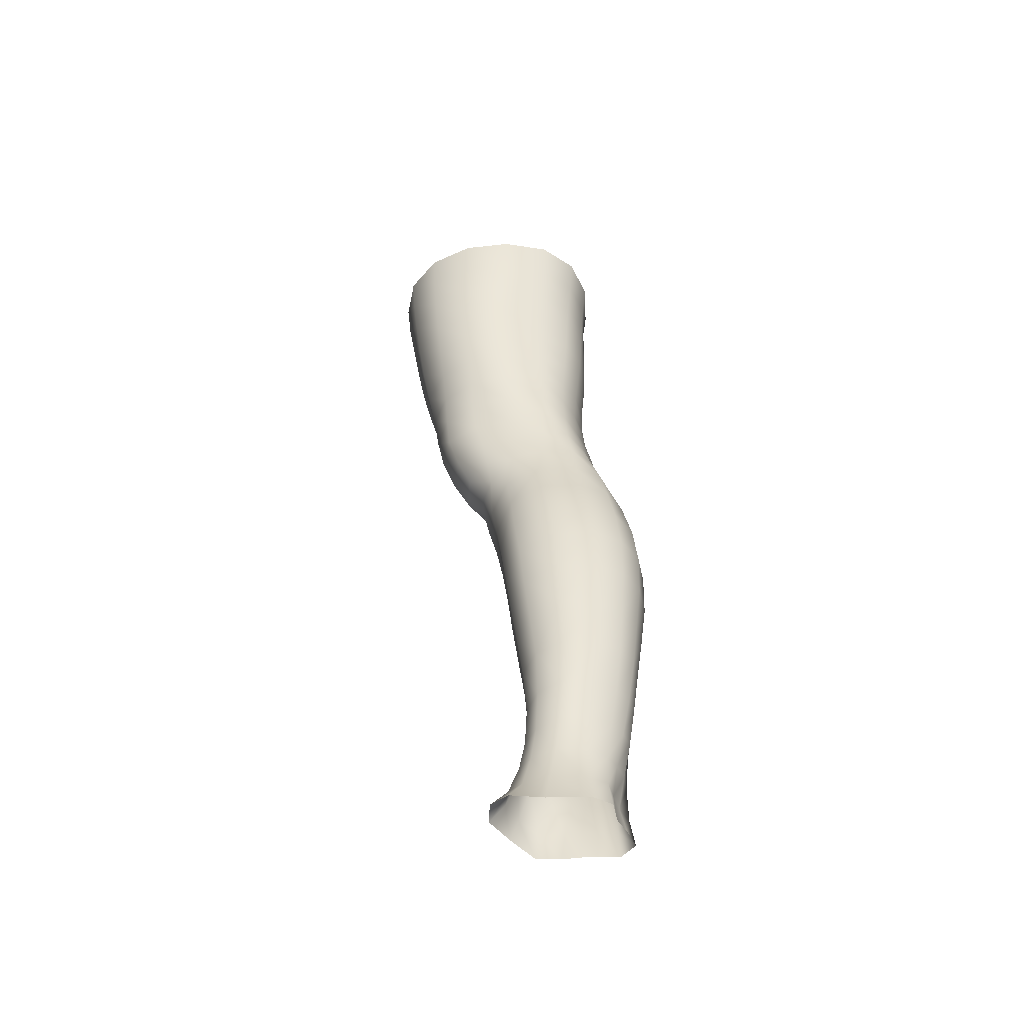
<metadata>
{"format":"obj","ext":"obj","renderer":"f3d","projection":"perspective","resolution":1024,"background":"white","views":[{"elev":-54.5,"azim":68.1,"up":"+Y"}]}
</metadata>
<code>
o SMPLX-mesh-female.001
v 0.1609 -0.5291 -0.01186
v 0.156 -0.5338 0.02108
v 0.1332 -0.5235 -0.06242
v 0.1061 -0.5206 -0.0747
v 0.1413 -0.5366 0.05098
v 0.1183 -0.5382 0.07313
v 0.08946 -0.5363 0.08187
v 0.07373 -0.5122 -0.07905
v 0.03951 -0.4944 -0.06888
v 0.04589 -0.5312 -0.06862
v 0.07579 -0.5398 -0.07496
v 0.1469 -0.5542 -0.04145
v 0.1529 -0.525 -0.04122
v 0.1294 -0.5506 -0.06085
v 0.155 -0.5595 -0.01374
v 0.1519 -0.5644 0.01862
v 0.115 -0.5687 0.07069
v 0.08643 -0.5656 0.0786
v 0.01937 -0.5263 0.04125
v 0.03671 -0.5301 0.06062
v 0.03482 -0.5546 0.05482
v 0.01862 -0.5485 0.034
v 0.01546 -0.4974 -0.04501
v 0.004712 -0.5059 -0.02306
v 0.008767 -0.5314 -0.03017
v 0.02169 -0.5287 -0.05199
v 0.1063 -0.6248 0.06222
v 0.07836 -0.6223 0.068
v 0.08275 -0.5943 0.07379
v 0.1109 -0.5971 0.06682
v 0.01204 -0.5694 0.005024
v 0.01902 -0.574 0.02603
v 0.02085 -0.6017 0.0183
v 0.01576 -0.5975 -0.002821
v 0.01925 -0.6262 -0.009237
v 0.02244 -0.6303 0.01193
v 0.02246 -0.6582 0.004455
v 0.02114 -0.6537 -0.01586
v 0.138 -0.5682 0.04825
v 0.1401 -0.6206 0.01476
v 0.1283 -0.6247 0.04192
v 0.1331 -0.5968 0.04528
v 0.1453 -0.5927 0.01652
v 0.1049 -0.5467 -0.07198
v 0.009379 -0.5433 0.01303
v 0.008381 -0.5221 0.02104
v 0.02182 -0.5938 -0.04175
v 0.03514 -0.5937 -0.05991
v 0.02857 -0.5625 -0.05627
v 0.01493 -0.5628 -0.03617
v 0.1238 -0.604 -0.05968
v 0.1378 -0.6084 -0.04056
v 0.142 -0.5819 -0.04082
v 0.1264 -0.5778 -0.06009
v 0.1423 -0.6143 -0.0148
v 0.1481 -0.5871 -0.01393
v 0.1299 -0.6742 0.01147
v 0.1171 -0.6776 0.03578
v 0.1228 -0.6517 0.03885
v 0.135 -0.6478 0.01303
v 0.1346 -0.6676 -0.01682
v 0.1381 -0.6413 -0.0159
v 0.1346 -0.6349 -0.04059
v 0.1314 -0.6611 -0.04008
v 0.1188 -0.6554 -0.05753
v 0.1215 -0.6298 -0.05899
v 0.1031 -0.6264 -0.071
v 0.1024 -0.6515 -0.06954
v 0.08197 -0.6236 -0.07529
v 0.06012 -0.622 -0.07201
v 0.06386 -0.6478 -0.07152
v 0.08371 -0.6491 -0.07382
v 0.03218 -0.6492 -0.05079
v 0.04574 -0.648 -0.06422
v 0.04089 -0.6219 -0.06234
v 0.02779 -0.6227 -0.04625
v 0.04517 -0.7516 -0.06957
v 0.06103 -0.7499 -0.07246
v 0.05671 -0.7232 -0.0707
v 0.0405 -0.7248 -0.0663
v 0.07608 -0.7484 -0.07567
v 0.09144 -0.748 -0.07641
v 0.08802 -0.7229 -0.07286
v 0.07268 -0.7228 -0.07193
v 0.1147 -0.7288 -0.05521
v 0.103 -0.7245 -0.06816
v 0.1066 -0.7495 -0.07111
v 0.1178 -0.7538 -0.05777
v 0.1284 -0.7591 -0.04095
v 0.1277 -0.7348 -0.03969
v 0.1271 -0.7648 -0.02139
v 0.1297 -0.7413 -0.01987
v 0.1159 -0.7467 0.002151
v 0.1144 -0.7695 -0.000267
v 0.02488 -0.7625 -0.02908
v 0.02479 -0.7575 -0.04648
v 0.02165 -0.7315 -0.04004
v 0.02361 -0.7364 -0.02272
v 0.04374 -0.7458 0.01465
v 0.05935 -0.749 0.03518
v 0.05857 -0.7729 0.02455
v 0.04657 -0.7706 0.002233
v 0.1316 -0.6927 -0.01785
v 0.1253 -0.6993 0.009597
v 0.1159 -0.6801 -0.0559
v 0.1285 -0.6861 -0.0393
v 0.03524 -0.6743 -0.05603
v 0.0498 -0.6729 -0.06638
v 0.02283 -0.685 -0.004355
v 0.02154 -0.6802 -0.0236
v 0.08888 -0.7022 0.04618
v 0.1106 -0.7026 0.03256
v 0.1051 -0.7264 0.02904
v 0.08472 -0.7266 0.0426
v 0.1302 -0.7171 -0.01899
v 0.1273 -0.7104 -0.03919
v 0.1142 -0.7043 -0.0547
v 0.1015 -0.7003 -0.06683
v 0.0862 -0.6984 -0.07109
v 0.07007 -0.6977 -0.07037
v 0.05334 -0.6977 -0.06851
v 0.03784 -0.6992 -0.06118
v 0.02172 -0.7058 -0.03199
v 0.02363 -0.7109 -0.01417
v 0.08226 -0.7507 0.03934
v 0.1028 -0.7499 0.02497
v 0.1038 -0.7721 0.01966
v 0.08117 -0.7728 0.03096
v 0.08108 -0.7939 0.02055
v 0.06068 -0.7939 0.01374
v 0.08016 -0.7747 -0.07998
v 0.09548 -0.7742 -0.07971
v 0.11 -0.7752 -0.07369
v 0.1302 -0.7828 -0.04383
v 0.125 -0.7894 -0.02095
v 0.1141 -0.7939 -0.001157
v 0.102 -0.7931 0.01468
v 0.03814 -0.8108 -0.0539
v 0.03212 -0.7835 -0.05008
v 0.03166 -0.7871 -0.03422
v 0.03775 -0.814 -0.03807
v 0.05464 -0.8061 -0.07624
v 0.06773 -0.803 -0.08484
v 0.06581 -0.777 -0.07456
v 0.05194 -0.779 -0.06963
v 0.08361 -0.8008 -0.08932
v 0.1005 -0.8004 -0.08703
v 0.1164 -0.8007 -0.08001
v 0.123 -0.778 -0.06176
v 0.1288 -0.8034 -0.06604
v 0.1319 -0.8088 -0.04517
v 0.126 -0.8153 -0.01752
v 0.1113 -0.8488 -0.001005
v 0.1075 -0.8206 0.000696
v 0.1294 -0.8428 -0.01769
v 0.08961 -0.9407 -0.009458
v 0.1114 -0.9385 -0.01067
v 0.109 -0.9709 -0.01571
v 0.0891 -0.9733 -0.01418
v 0.04114 -0.8419 -0.04175
v 0.0398 -0.8396 -0.05944
v 0.05384 -0.8344 -0.08508
v 0.06862 -0.8312 -0.09439
v 0.1397 -0.8655 -0.04879
v 0.1358 -0.8363 -0.04548
v 0.133 -0.8309 -0.06931
v 0.1362 -0.8606 -0.07289
v 0.04022 -0.9339 -0.05012
v 0.03838 -0.932 -0.06878
v 0.03666 -0.9005 -0.06723
v 0.03848 -0.9025 -0.04743
v 0.05257 -0.8648 -0.09119
v 0.05212 -0.8959 -0.09535
v 0.06828 -0.8931 -0.1052
v 0.0682 -0.8615 -0.1011
v 0.1375 -0.9299 -0.05307
v 0.1404 -0.8966 -0.05156
v 0.1375 -0.8927 -0.07507
v 0.1352 -0.9269 -0.07556
v 0.1324 -0.8714 -0.02152
v 0.1322 -0.9017 -0.02545
v 0.1133 -0.9072 -0.006901
v 0.1124 -0.8768 -0.003092
v 0.08987 -0.9089 -0.005303
v 0.08839 -0.879 -0.002289
v 0.05054 -1.001 -0.06764
v 0.04452 -0.9658 -0.06827
v 0.04571 -0.9683 -0.05088
v 0.05162 -1.004 -0.05221
v 0.07025 -0.9264 -0.105
v 0.05413 -0.9285 -0.09637
v 0.059 -0.9626 -0.09291
v 0.07332 -0.9612 -0.1008
v 0.1278 -1.002 -0.05462
v 0.1331 -0.9651 -0.05395
v 0.1307 -0.9631 -0.0749
v 0.1247 -0.9996 -0.07449
v 0.1068 -1.006 -0.02072
v 0.1265 -0.9676 -0.03056
v 0.1224 -1.004 -0.03424
v 0.103 -1.041 -0.02311
v 0.08736 -1.042 -0.02181
v 0.0884 -1.008 -0.0189
v 0.05823 -1.037 -0.05301
v 0.05537 -1.035 -0.06674
v 0.07509 -1.03 -0.09316
v 0.07514 -0.9961 -0.09616
v 0.06228 -0.9977 -0.08893
v 0.0637 -1.032 -0.08609
v 0.106 -0.9976 -0.09546
v 0.09069 -0.9962 -0.09854
v 0.08956 -1.03 -0.09506
v 0.1035 -1.032 -0.09175
v 0.1178 -1.033 -0.07281
v 0.1176 -0.9984 -0.08732
v 0.1121 -1.032 -0.08433
v 0.122 -1.035 -0.05419
v 0.118 -1.038 -0.03528
v 0.03393 -0.581 0.04846
v 0.03326 -0.6092 0.04119
v 0.03102 -0.6643 0.02538
v 0.03219 -0.6374 0.03405
v 0.03089 -0.6906 0.01556
v 0.03169 -0.7168 0.005468
v 0.03186 -0.7422 -0.005259
v 0.03367 -0.7674 -0.0143
v 0.03862 -0.792 -0.01929
v 0.04395 -0.8184 -0.02053
v 0.04936 -0.8736 -0.02675
v 0.04018 -0.8716 -0.04463
v 0.04851 -0.8452 -0.02398
v 0.05032 -0.9364 -0.03078
v 0.04893 -0.9042 -0.02881
v 0.05414 -0.9714 -0.03364
v 0.05888 -1.007 -0.03695
v 0.06479 -1.04 -0.03913
v 0.1207 -0.7232 0.006376
v 0.1017 -0.676 -0.06754
v 0.08503 -0.6739 -0.07178
v 0.06728 -0.6728 -0.07062
v 0.04466 -0.6962 0.03479
v 0.0645 -0.6999 0.04684
v 0.06111 -0.7246 0.04143
v 0.04247 -0.7219 0.02671
v 0.08568 -0.8536 -0.00022
v 0.06698 -0.877 -0.01217
v 0.06446 -0.8499 -0.008547
v 0.0838 -0.8303 0.003431
v 0.1059 -0.8276 -0.09481
v 0.1221 -0.828 -0.08608
v 0.1089 -0.8572 -0.1018
v 0.08704 -0.8287 -0.09753
v 0.08832 -0.8585 -0.1047
v 0.04969 -0.6449 0.05248
v 0.07339 -0.6493 0.06126
v 0.0685 -0.6751 0.05387
v 0.04682 -0.6705 0.04397
v 0.003751 -0.5156 -0.00021
v 0.05788 -0.561 0.07194
v 0.06116 -0.5335 0.07655
v 0.05525 -0.5888 0.06582
v 0.05252 -0.6172 0.05944
v 0.0511 -0.7945 -0.004738
v 0.06076 -0.8215 -0.003483
v 0.06849 -0.9072 -0.01568
v 0.06941 -0.9392 -0.01891
v 0.07073 -0.9731 -0.02265
v 0.07267 -1.009 -0.02639
v 0.07463 -1.042 -0.02811
v 0.006244 -0.5375 -0.008375
v 0.01108 -0.5656 -0.01535
v 0.01632 -0.595 -0.02199
v 0.0563 -0.595 -0.07185
v 0.08021 -0.5975 -0.07593
v 0.07831 -0.5696 -0.07569
v 0.0516 -0.565 -0.07069
v 0.1037 -0.6006 -0.0716
v 0.1045 -0.574 -0.07175
v 0.09451 -0.6775 0.05101
v 0.08867 -0.8908 -0.1088
v 0.1087 -0.9248 -0.1043
v 0.1093 -0.8895 -0.1052
v 0.08948 -0.9252 -0.1079
v 0.1263 -0.8901 -0.09369
v 0.1252 -0.8576 -0.09123
v 0.1298 -0.9338 -0.02776
v 0.09068 -0.9606 -0.1035
v 0.1077 -0.9611 -0.09999
v 0.1218 -0.9616 -0.09003
v 0.1249 -0.9251 -0.0929
v 0.02034 -0.6239 -0.02797
v 0.02343 -0.651 -0.03418
v 0.02528 -0.6767 -0.04091
v 0.02649 -0.702 -0.04812
v 0.0278 -0.7276 -0.05526
v 0.03227 -0.7535 -0.0606
v 0.03977 -0.7804 -0.06247
v 0.04454 -0.8084 -0.06686
v 0.03824 -0.8697 -0.06389
v 0.04271 -0.8674 -0.07866
v 0.04455 -0.8373 -0.07337
v 0.04157 -0.8985 -0.08231
v 0.04362 -0.9303 -0.08347
v 0.04938 -0.9641 -0.08156
v 0.05742 -1.033 -0.07745
v 0.05459 -0.999 -0.07927
v 0.1009 -0.6514 0.05707
v 0.06287 -1.067 -0.051
v 0.06501 -1.094 -0.04699
v 0.06528 -1.092 -0.06117
v 0.06118 -1.065 -0.06493
v 0.07451 -1.06 -0.0907
v 0.06424 -1.063 -0.08323
v 0.08811 -1.06 -0.09267
v 0.08628 -1.087 -0.0909
v 0.09597 -1.088 -0.08493
v 0.1003 -1.061 -0.08855
v 0.1074 -1.061 -0.08061
v 0.1114 -1.09 -0.05174
v 0.1163 -1.064 -0.05317
v 0.1124 -1.062 -0.07009
v 0.1094 -1.089 -0.06772
v 0.1115 -1.068 -0.03494
v 0.1072 -1.093 -0.03323
v 0.09857 -1.071 -0.02343
v 0.06778 -1.069 -0.03646
v 0.06782 -1.095 -0.03139
v 0.07413 -1.088 -0.08907
v 0.06685 -1.09 -0.07983
v 0.06034 -1.064 -0.07425
v 0.06647 -1.091 -0.07078
v 0.06454 -1.119 -0.05667
v 0.05665 -1.119 -0.04279
v 0.07384 -1.115 -0.08919
v 0.07002 -1.117 -0.0771
v 0.09278 -1.114 -0.08148
v 0.08476 -1.114 -0.09196
v 0.1112 -1.115 -0.06578
v 0.1034 -1.089 -0.07658
v 0.102 -1.115 -0.07335
v 0.1112 -1.116 -0.05085
v 0.1057 -1.117 -0.0293
v 0.0641 -1.119 -0.02521
v 0.06843 -1.118 -0.06691
v 0.07499 -1.071 -0.02551
v 0.07454 -1.096 -0.02068
v 0.08566 -1.072 -0.021
v 0.09569 -1.095 -0.02088
v 0.08484 -1.096 -0.01711
v 0.07293 -1.119 -0.01272
v 0.09493 -1.119 -0.01533
v 0.0843 -1.119 -0.009915
v 0.1136 -1.135 -0.06703
v 0.1153 -1.136 -0.0524
v 0.1016 -1.134 -0.07507
v 0.08478 -1.134 -0.09529
v 0.09374 -1.134 -0.0854
v 0.07133 -1.135 -0.002695
v 0.06413 -1.138 -0.01949
v 0.0844 -1.134 0.001971
v 0.09752 -1.136 -0.004983
v 0.05665 -1.14 -0.0393
v 0.06168 -1.139 -0.05473
v 0.06689 -1.138 -0.06509
v 0.07349 -1.135 -0.08959
v 0.07047 -1.137 -0.07539
v 0.1067 -1.139 -0.02543
v 0.08242 -0.8112 0.009217
v 0.06932 -0.8083 0.005075
v 0.0971 -0.809 0.009178
f 8 10 9
f 17 7 18
f 27 29 28
f 31 33 32
f 35 37 36
f 6 39 5
f 40 42 41
f 51 53 52
f 22 46 45
f 55 43 40
f 62 64 63
f 73 75 74
f 69 71 70
f 77 79 78
f 95 97 96
f 85 87 86
f 89 92 91
f 64 105 65
f 116 85 117
f 82 131 81
f 134 150 149
f 119 84 120
f 180 182 181
f 194 196 195
f 218 198 201
f 142 144 143
f 210 212 211
f 37 223 221
f 183 184 182
f 189 205 204
f 111 113 112
f 168 170 169
f 133 147 132
f 124 225 224
f 156 158 157
f 220 32 33
f 214 215 197
f 221 36 37
f 109 38 110
f 91 134 89
f 225 95 226
f 13 15 12
f 80 121 79
f 99 101 100
f 143 162 142
f 229 160 230
f 189 234 188
f 145 78 144
f 190 192 191
f 226 140 227
f 165 180 164
f 232 171 168
f 241 243 242
f 251 252 249
f 93 113 126
f 105 118 238
f 254 256 255
f 124 110 123
f 9 26 23
f 221 241 257
f 102 227 263
f 264 231 247
f 24 270 258
f 273 275 274
f 274 278 277
f 70 74 75
f 111 256 242
f 244 100 243
f 61 106 64
f 107 74 108
f 72 240 71
f 79 120 84
f 185 265 184
f 211 288 210
f 268 202 203
f 195 200 194
f 104 115 103
f 292 110 38
f 294 107 122
f 294 97 123
f 297 96 296
f 191 304 303
f 57 59 58
f 280 175 253
f 81 144 78
f 88 90 89
f 203 267 268
f 197 217 214
f 235 204 236
f 94 135 91
f 281 289 288
f 116 103 115
f 239 68 238
f 50 272 271
f 299 301 300
f 206 211 212
f 145 298 297
f 66 68 67
f 1 16 15
f 149 89 134
f 286 177 181
f 80 296 295
f 76 292 291
f 240 121 108
f 251 284 282
f 106 117 105
f 227 141 228
f 30 18 29
f 54 12 53
f 31 270 271
f 276 11 275
f 222 262 220
f 53 15 56
f 56 16 43
f 275 44 278
f 55 63 52
f 104 58 112
f 274 70 273
f 259 219 261
f 219 22 32
f 182 286 181
f 282 253 251
f 179 284 178
f 164 181 177
f 173 303 302
f 161 230 160
f 162 175 172
f 166 151 165
f 183 155 153
f 185 153 245
f 248 247 245
f 252 147 249
f 262 255 28
f 193 283 287
f 34 36 33
f 161 298 301
f 232 188 234
f 23 25 24
f 308 310 309
f 312 209 206
f 314 316 315
f 329 330 313
f 323 319 320
f 323 201 325
f 332 309 310
f 336 315 316
f 310 344 332
f 176 199 195
f 281 280 282
f 197 289 196
f 146 163 143
f 235 267 234
f 165 152 155
f 267 156 266
f 341 322 319
f 193 208 192
f 43 39 42
f 247 229 246
f 327 345 326
f 202 345 347
f 347 348 325
f 311 204 205
f 214 320 321
f 308 236 204
f 218 320 217
f 314 206 212
f 346 343 350
f 213 318 317
f 353 340 338
f 352 358 360
f 184 157 182
f 184 266 156
f 324 325 348
f 83 118 86
f 138 140 139
f 87 132 82
f 115 90 116
f 132 146 131
f 206 208 207
f 135 151 134
f 172 174 173
f 186 188 187
f 138 160 141
f 153 152 154
f 176 178 177
f 224 99 244
f 266 234 267
f 233 230 171
f 102 225 226
f 92 237 93
f 362 343 333
f 363 333 332
f 356 334 337
f 342 354 341
f 351 367 342
f 129 369 368
f 102 130 101
f 313 328 329
f 260 18 7
f 28 261 262
f 248 370 368
f 369 248 368
f 279 255 256
f 351 349 352
f 307 28 255
f 257 242 256
f 265 232 266
f 273 75 48
f 174 191 173
f 27 59 41
f 32 45 31
f 112 237 104
f 17 42 39
f 126 94 93
f 114 126 113
f 30 41 42
f 137 128 129
f 60 41 59
f 88 133 87
f 285 178 284
f 45 258 270
f 138 297 298
f 208 305 306
f 215 213 210
f 162 300 301
f 119 238 118
f 263 369 130
f 172 302 300
f 34 271 272
f 290 196 289
f 170 300 302
f 280 190 174
f 54 277 278
f 187 303 304
f 29 259 261
f 96 295 296
f 35 272 291
f 340 316 339
f 339 317 318
f 123 293 294
f 370 136 137
f 72 67 68
f 305 313 330
f 207 287 211
f 16 5 39
f 331 311 330
f 331 335 344
f 215 288 289
f 14 278 44
f 160 228 141
f 355 336 340
f 259 20 21
f 47 49 48
f 125 127 126
f 248 153 154
f 142 301 298
f 290 282 284
f 123 98 124
f 245 246 185
f 25 271 270
f 242 114 111
f 131 143 144
f 81 83 82
f 129 101 130
f 128 100 101
f 93 91 92
f 198 199 158
f 194 218 217
f 122 295 294
f 65 238 68
f 261 220 262
f 136 152 135
f 201 203 202
f 244 223 224
f 268 236 269
f 58 307 279
f 57 103 61
f 186 305 205
f 61 60 57
f 11 4 44
f 164 166 165
f 150 250 148
f 250 167 285
f 179 195 196
f 246 233 265
f 287 281 288
f 159 198 158
f 192 306 304
f 48 76 47
f 50 26 49
f 109 224 223
f 51 67 277
f 52 66 51
f 349 350 352
f 361 352 360
f 171 299 170
f 188 169 187
f 319 321 320
f 312 315 328
f 334 329 328
f 324 341 319
f 40 62 55
f 47 291 272
f 348 342 324
f 167 177 178
f 317 212 213
f 337 357 356
f 205 330 311
f 338 339 322
f 326 269 236
f 350 359 358
f 49 10 276
f 326 309 327
f 333 327 309
f 337 328 315
f 220 36 222
f 325 202 347
f 322 318 321
f 347 346 349
f 129 370 137
f 52 56 55
f 253 163 252
f 344 366 364
f 186 304 306
f 38 291 292
f 285 249 250
f 169 302 303
f 199 157 158
f 82 86 87
f 338 354 353
f 48 276 273
f 297 77 145
f 73 293 292
f 125 243 100
f 14 4 3
f 222 257 254
f 263 228 264
f 149 148 133
f 69 277 67
f 86 117 85
f 112 279 111
f 216 321 318
f 148 249 147
f 332 364 363
f 365 335 334
f 71 108 74
f 95 139 140
f 120 239 119
f 84 78 79
f 136 127 137
f 65 63 64
f 108 122 107
f 12 3 13
f 19 21 20
f 8 11 10
f 17 6 7
f 27 30 29
f 31 34 33
f 35 38 37
f 6 17 39
f 40 43 42
f 51 54 53
f 22 19 46
f 55 56 43
f 62 61 64
f 73 76 75
f 69 72 71
f 77 80 79
f 95 98 97
f 85 88 87
f 89 90 92
f 64 106 105
f 116 90 85
f 82 132 131
f 134 151 150
f 119 83 84
f 180 183 182
f 194 197 196
f 218 200 198
f 142 145 144
f 210 213 212
f 37 109 223
f 183 185 184
f 189 186 205
f 111 114 113
f 168 171 170
f 133 148 147
f 124 98 225
f 156 159 158
f 220 219 32
f 214 216 215
f 221 222 36
f 109 37 38
f 91 135 134
f 225 98 95
f 13 1 15
f 80 122 121
f 99 102 101
f 143 163 162
f 229 231 160
f 189 235 234
f 145 77 78
f 190 193 192
f 226 95 140
f 165 155 180
f 232 233 171
f 241 244 243
f 251 253 252
f 93 237 113
f 105 117 118
f 254 257 256
f 124 109 110
f 9 10 26
f 221 223 241
f 102 226 227
f 264 228 231
f 24 25 270
f 273 276 275
f 274 275 278
f 70 71 74
f 111 279 256
f 244 99 100
f 61 103 106
f 107 73 74
f 72 239 240
f 79 121 120
f 185 246 265
f 211 287 288
f 268 269 202
f 195 199 200
f 104 237 115
f 292 293 110
f 294 293 107
f 294 295 97
f 297 139 96
f 191 192 304
f 57 60 59
f 280 174 175
f 81 131 144
f 88 85 90
f 203 159 267
f 197 194 217
f 235 189 204
f 94 136 135
f 281 290 289
f 116 106 103
f 239 72 68
f 50 47 272
f 299 161 301
f 206 207 211
f 145 142 298
f 66 65 68
f 1 2 16
f 149 88 89
f 286 176 177
f 80 77 296
f 76 73 292
f 240 120 121
f 251 285 284
f 106 116 117
f 227 140 141
f 30 17 18
f 54 14 12
f 31 45 270
f 276 10 11
f 222 254 262
f 53 12 15
f 56 15 16
f 275 11 44
f 55 62 63
f 104 57 58
f 274 69 70
f 259 21 219
f 219 21 22
f 182 157 286
f 282 280 253
f 179 290 284
f 164 180 181
f 173 191 303
f 161 299 230
f 162 163 175
f 166 150 151
f 183 180 155
f 185 183 153
f 248 264 247
f 252 146 147
f 262 254 255
f 193 190 283
f 34 35 36
f 161 138 298
f 232 168 188
f 23 26 25
f 308 311 310
f 312 313 209
f 314 317 316
f 329 331 330
f 323 324 319
f 323 218 201
f 332 333 309
f 336 337 315
f 310 331 344
f 176 286 199
f 281 283 280
f 197 215 289
f 146 252 163
f 235 268 267
f 165 151 152
f 267 159 156
f 341 338 322
f 193 207 208
f 43 16 39
f 247 231 229
f 327 346 345
f 202 269 345
f 347 349 348
f 311 308 204
f 214 217 320
f 308 326 236
f 218 323 320
f 314 312 206
f 346 327 343
f 213 216 318
f 353 355 340
f 352 350 358
f 184 156 157
f 184 265 266
f 324 323 325
f 83 119 118
f 138 141 140
f 87 133 132
f 115 92 90
f 132 147 146
f 206 209 208
f 135 152 151
f 172 175 174
f 186 189 188
f 138 161 160
f 153 155 152
f 176 179 178
f 224 225 99
f 266 232 234
f 233 229 230
f 102 99 225
f 92 115 237
f 362 359 343
f 363 362 333
f 356 365 334
f 342 367 354
f 351 361 367
f 129 130 369
f 102 263 130
f 313 312 328
f 260 259 18
f 28 29 261
f 248 154 370
f 369 264 248
f 279 307 255
f 351 348 349
f 307 27 28
f 257 241 242
f 265 233 232
f 273 70 75
f 174 190 191
f 27 307 59
f 32 22 45
f 112 113 237
f 17 30 42
f 126 127 94
f 114 125 126
f 30 27 41
f 137 127 128
f 60 40 41
f 88 149 133
f 285 167 178
f 45 46 258
f 138 139 297
f 208 209 305
f 215 216 213
f 162 172 300
f 119 239 238
f 263 264 369
f 172 173 302
f 34 31 271
f 290 179 196
f 170 299 300
f 280 283 190
f 54 51 277
f 187 169 303
f 29 18 259
f 96 97 295
f 35 34 272
f 340 336 316
f 339 316 317
f 123 110 293
f 370 154 136
f 72 69 67
f 305 209 313
f 207 193 287
f 16 2 5
f 331 310 311
f 331 329 335
f 215 210 288
f 14 54 278
f 160 231 228
f 355 357 336
f 259 260 20
f 47 50 49
f 125 128 127
f 248 245 153
f 142 162 301
f 290 281 282
f 123 97 98
f 245 247 246
f 25 50 271
f 242 243 114
f 131 146 143
f 81 84 83
f 129 128 101
f 128 125 100
f 93 94 91
f 198 200 199
f 194 200 218
f 122 80 295
f 65 105 238
f 261 219 220
f 136 154 152
f 201 198 203
f 244 241 223
f 268 235 236
f 58 59 307
f 57 104 103
f 186 306 305
f 61 62 60
f 11 8 4
f 164 167 166
f 150 166 250
f 250 166 167
f 179 176 195
f 246 229 233
f 287 283 281
f 159 203 198
f 192 208 306
f 48 75 76
f 50 25 26
f 109 124 224
f 51 66 67
f 52 63 66
f 349 346 350
f 361 351 352
f 171 230 299
f 188 168 169
f 319 322 321
f 312 314 315
f 334 335 329
f 324 342 341
f 40 60 62
f 47 76 291
f 348 351 342
f 167 164 177
f 317 314 212
f 337 336 357
f 205 305 330
f 338 340 339
f 326 345 269
f 350 343 359
f 49 26 10
f 326 308 309
f 333 343 327
f 337 334 328
f 220 33 36
f 325 201 202
f 322 339 318
f 347 345 346
f 129 368 370
f 52 53 56
f 253 175 163
f 344 335 366
f 186 187 304
f 38 35 291
f 285 251 249
f 169 170 302
f 199 286 157
f 82 83 86
f 338 341 354
f 48 49 276
f 297 296 77
f 73 107 293
f 125 114 243
f 14 44 4
f 222 221 257
f 263 227 228
f 149 150 148
f 69 274 277
f 86 118 117
f 112 58 279
f 216 214 321
f 148 250 249
f 332 344 364
f 365 366 335
f 71 240 108
f 95 96 139
f 120 240 239
f 84 81 78
f 136 94 127
f 65 66 63
f 108 121 122
f 12 14 3
f 19 22 21

</code>
